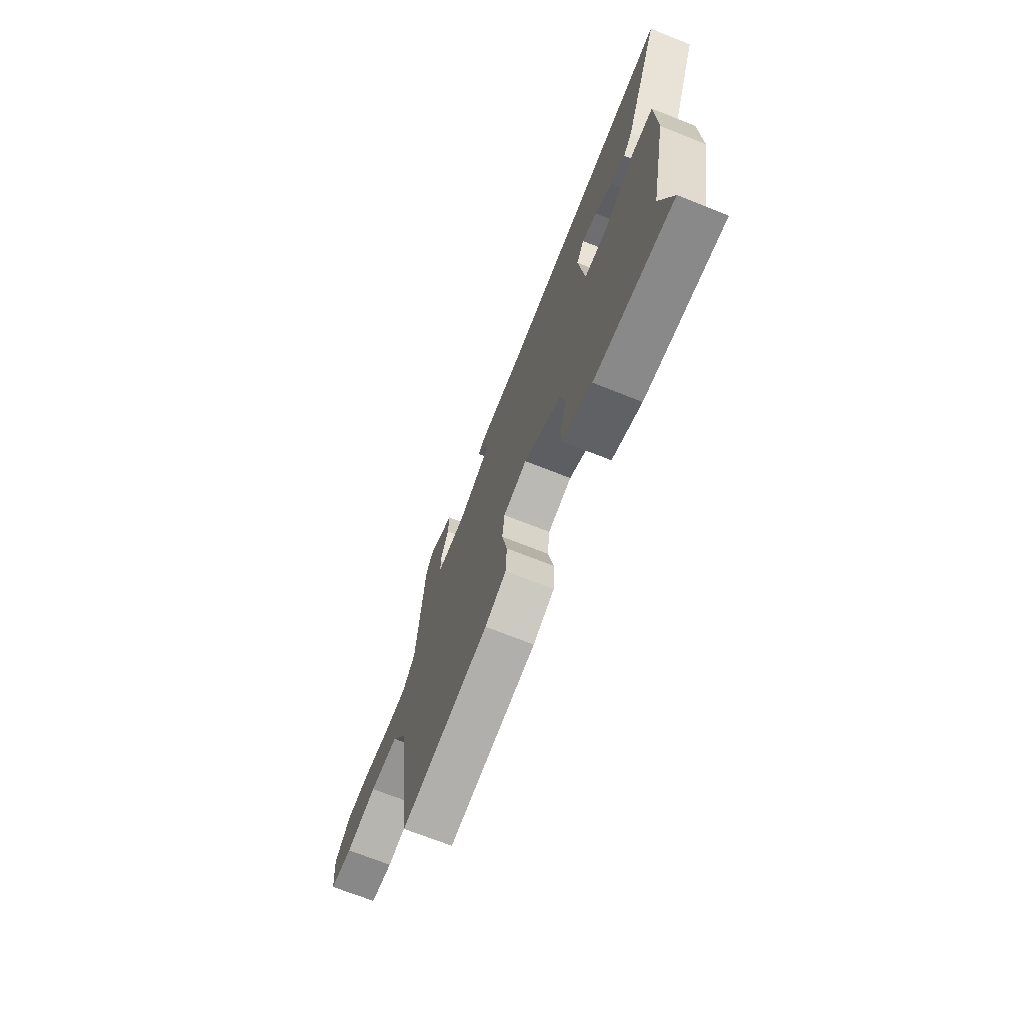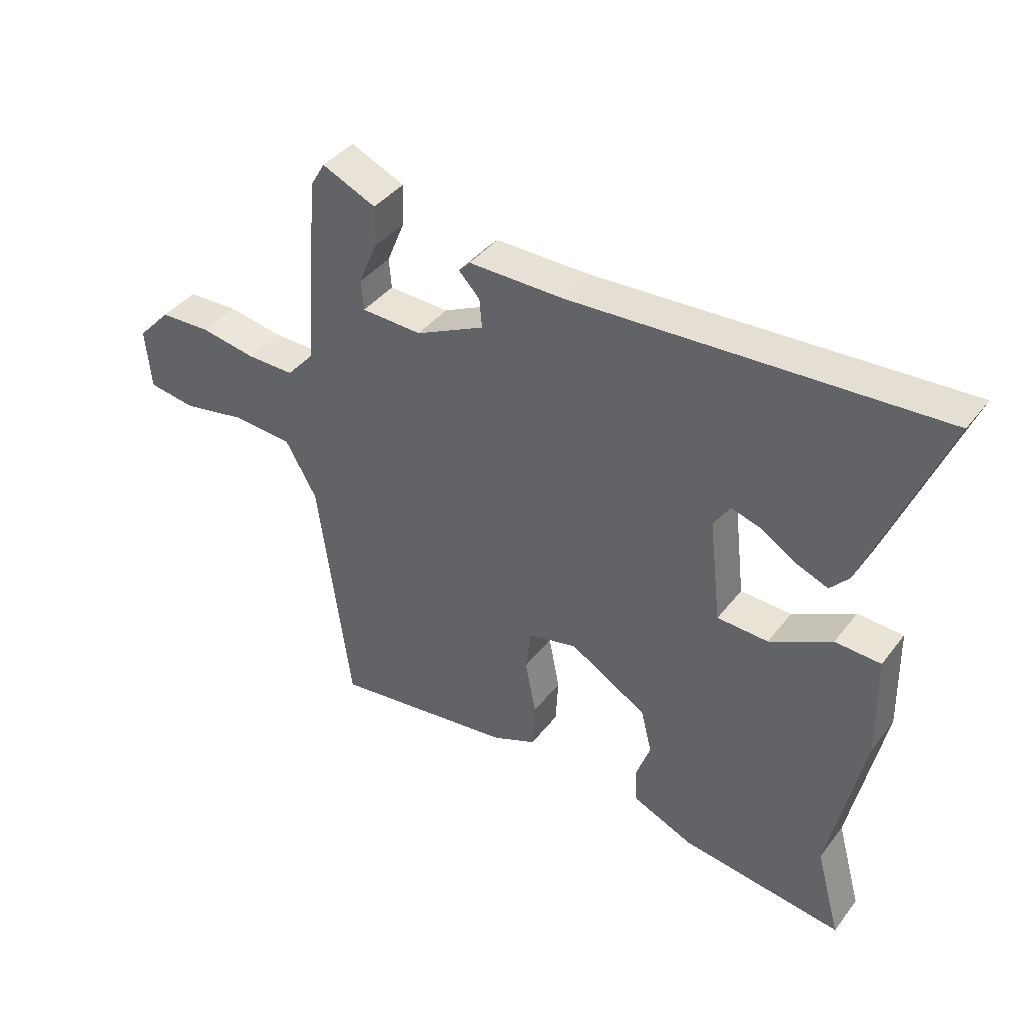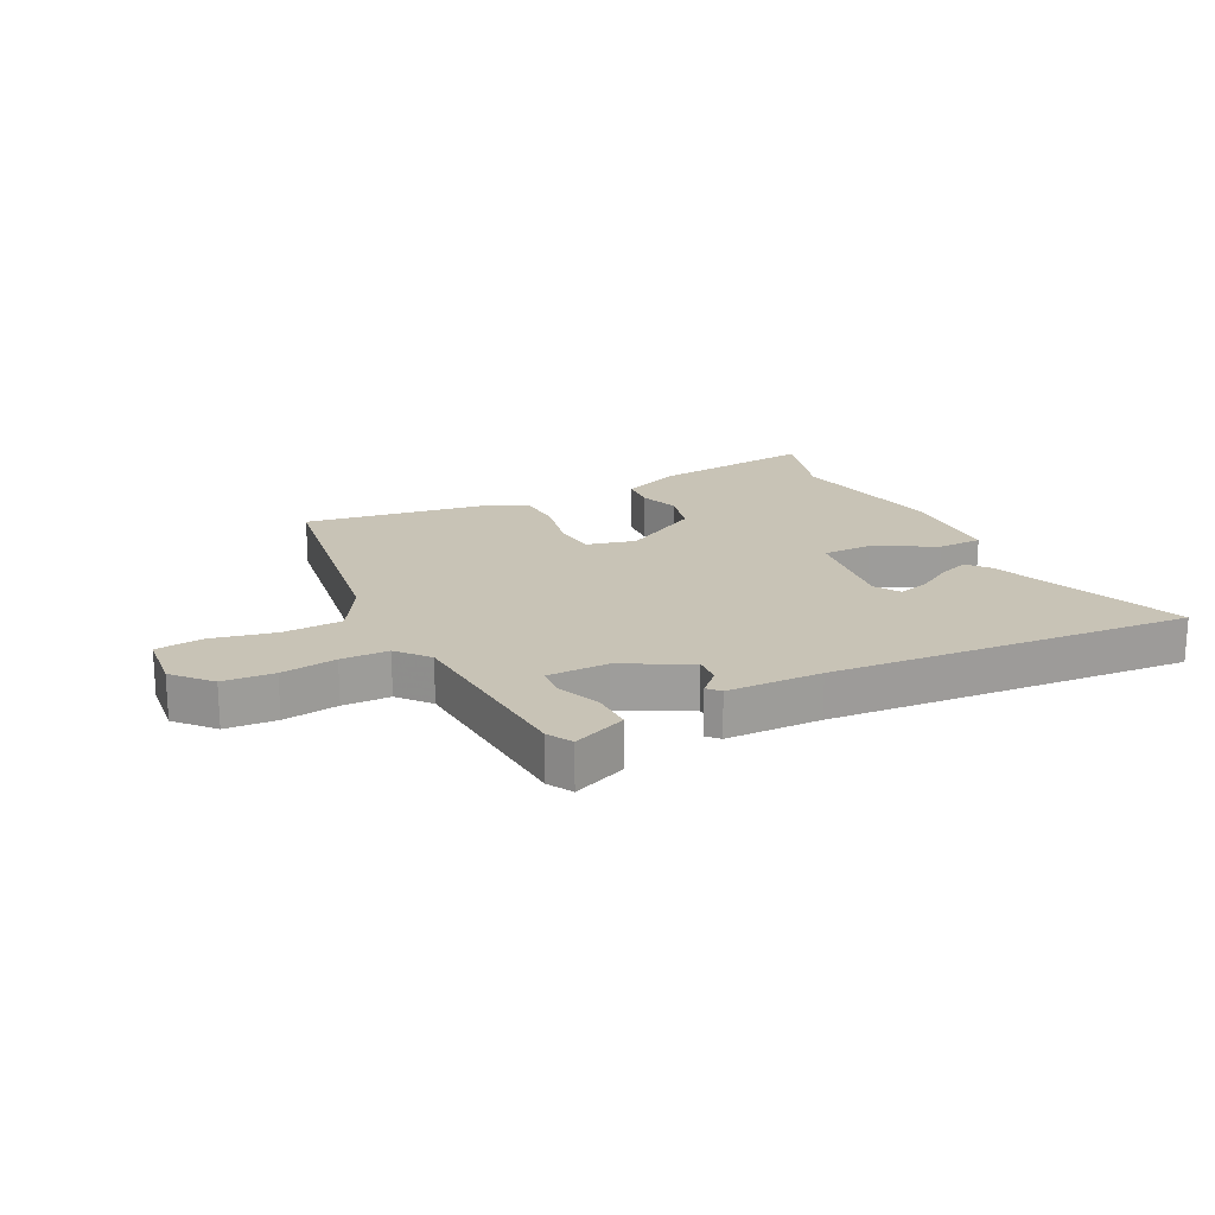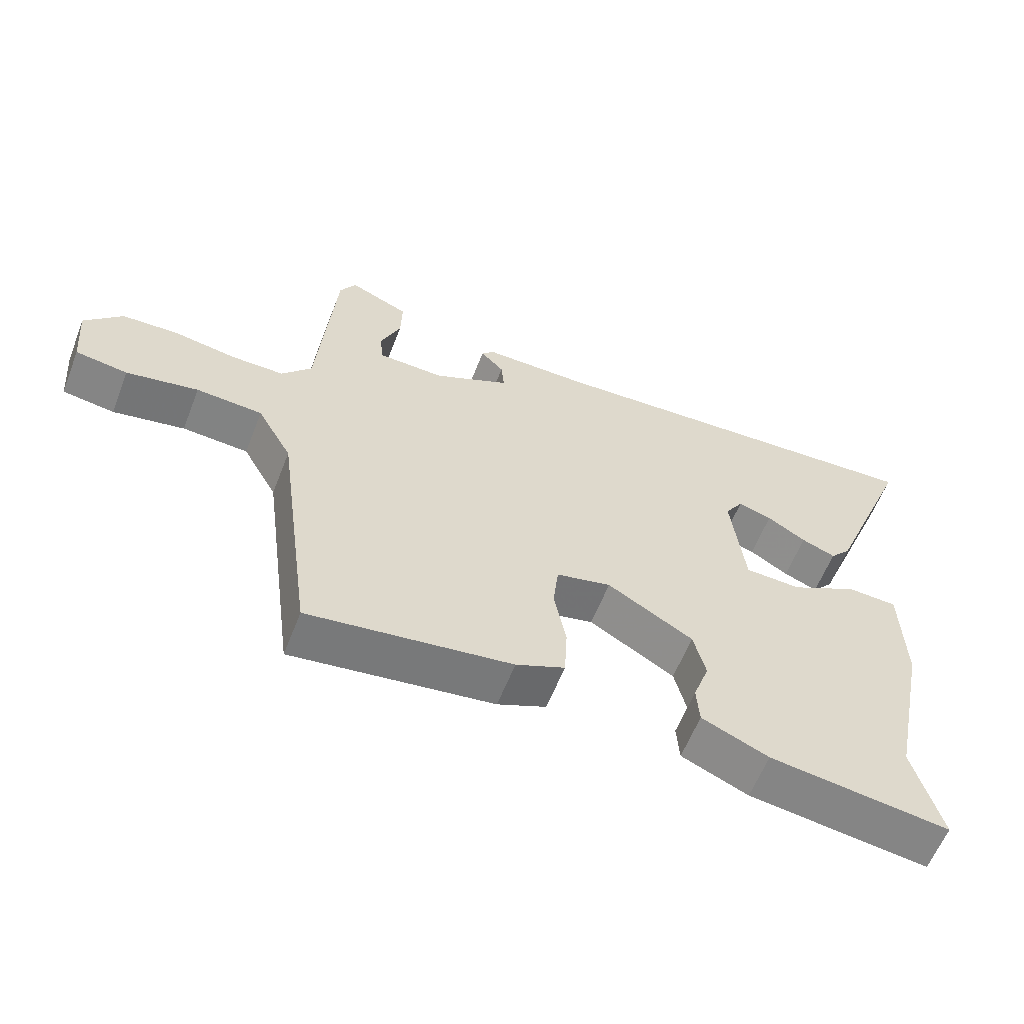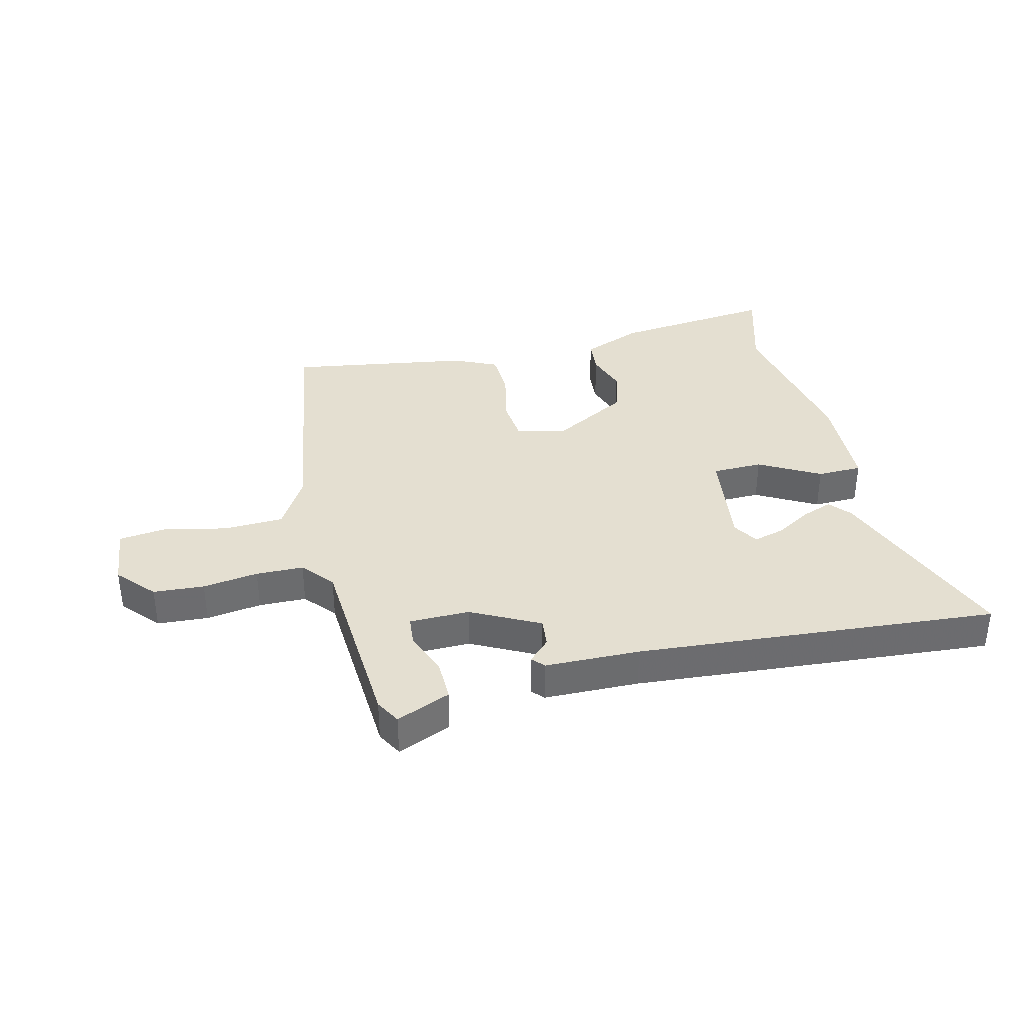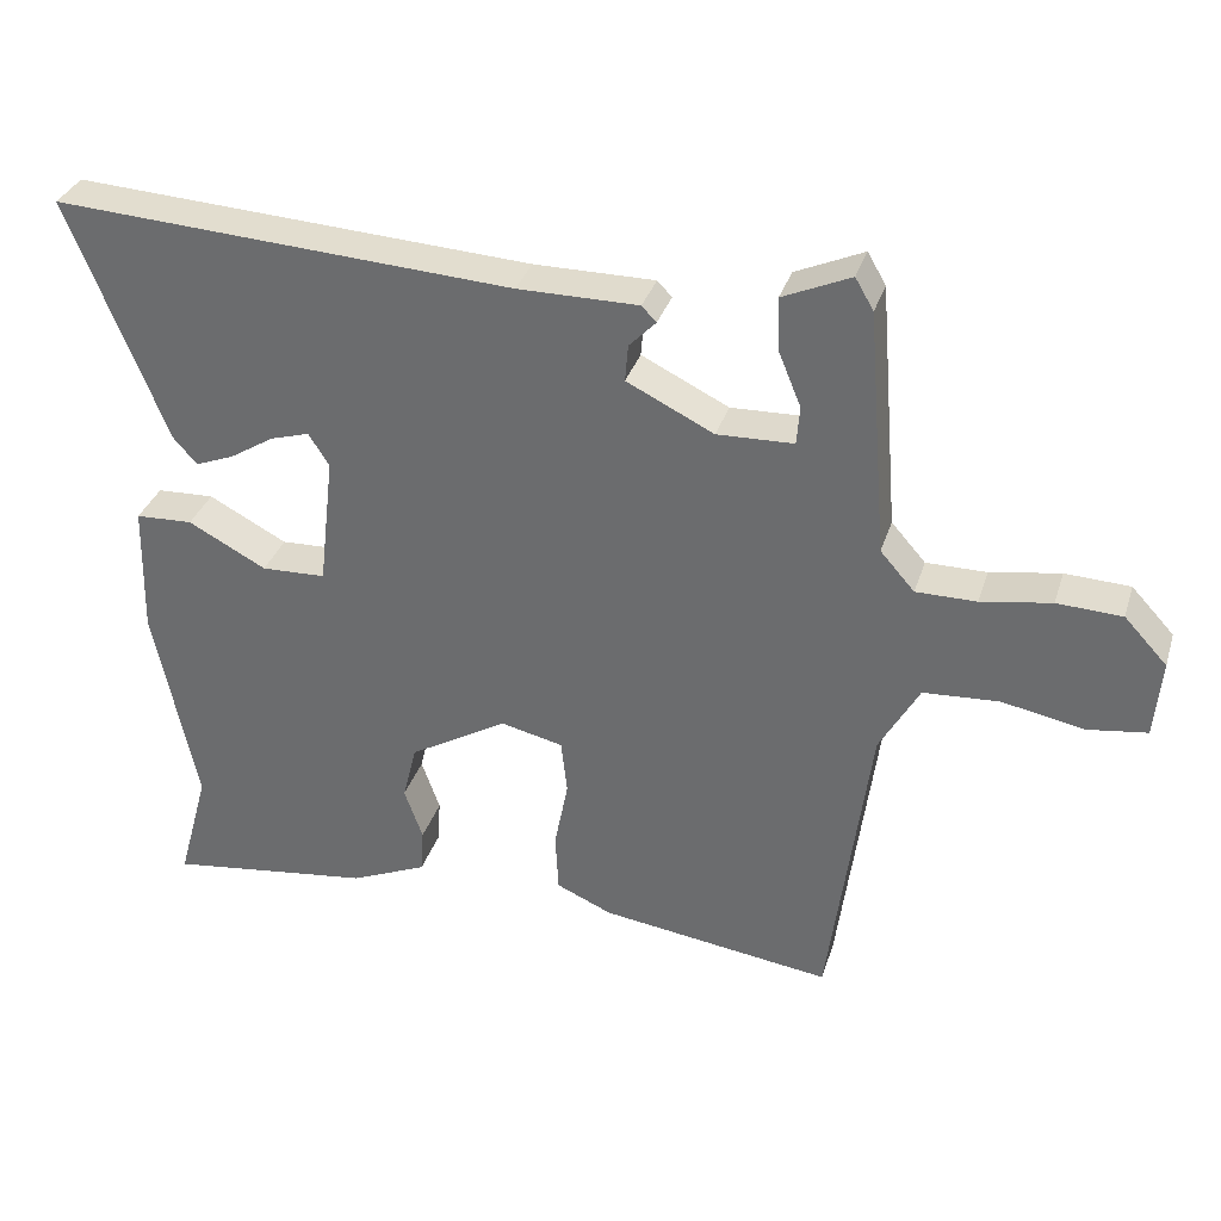
<metadata>
{"format":"obj","ext":"obj","renderer":"f3d","projection":"perspective","resolution":1024,"background":"white","views":[{"elev":-70.5,"azim":68.3,"up":"+Z"},{"elev":40.4,"azim":33.9,"up":"+Z"},{"elev":19.4,"azim":-25.6,"up":"+Y"},{"elev":-60.1,"azim":-21.3,"up":"+Z"},{"elev":36.7,"azim":-12.6,"up":"+Y"},{"elev":33.2,"azim":-163.5,"up":"+Z"}]}
</metadata>
<code>
v 0.586 0.07 0.496
v 0.459 0.07 0.179
v 0.428 0.07 0.144
v 0.377 0.07 0.164
v 0.319 0.07 0.2
v 0.268 0.07 0.215
v 0.241 0.07 0.173
v 0.261 0.07 0.001
v 0.345 0.07 -0.002
v 0.447 0.07 0.052
v 0.522 0.07 0.049
v 0.526 0.07 -0.123
v 0.47 0.07 -0.391
v 0.511 0.07 -0.54
v 0.242 0.07 -0.505
v 0.142 0.07 -0.462
v 0.138 0.07 -0.404
v 0.162 0.07 -0.336
v 0.144 0.07 -0.263
v 0.016 0.07 -0.188
v -0.066 0.07 -0.207
v -0.074 0.07 -0.278
v -0.056 0.07 -0.37
v -0.06 0.07 -0.448
v -0.133 0.07 -0.48
v -0.436 0.07 -0.522
v -0.49 0.07 -0.119
v -0.542 0.07 -0.027
v -0.641 0.07 -0.021
v -0.748 0.07 -0.042
v -0.826 0.07 -0.031
v -0.835 0.07 0.071
v -0.779 0.07 0.131
v -0.694 0.07 0.135
v -0.602 0.07 0.12
v -0.523 0.07 0.12
v -0.478 0.07 0.171
v -0.452 0.07 0.492
v -0.428 0.07 0.533
v -0.339 0.07 0.494
v -0.341 0.07 0.426
v -0.371 0.07 0.353
v -0.367 0.07 0.303
v -0.267 0.07 0.3
v -0.153 0.07 0.356
v -0.157 0.07 0.404
v -0.192 0.07 0.44
v -0.173 0.07 0.46
v -0.015 0.07 0.46
v 0.586 0 0.496
v 0.459 0 0.179
v 0.428 0 0.144
v 0.377 0 0.164
v 0.319 0 0.2
v 0.268 0 0.215
v 0.241 0 0.173
v 0.261 0 0.001
v 0.345 0 -0.002
v 0.447 0 0.052
v 0.522 0 0.049
v 0.526 0 -0.123
v 0.47 0 -0.391
v 0.511 0 -0.54
v 0.242 0 -0.505
v 0.142 0 -0.462
v 0.138 0 -0.404
v 0.162 0 -0.336
v 0.144 0 -0.263
v 0.016 0 -0.188
v -0.066 0 -0.207
v -0.074 0 -0.278
v -0.056 0 -0.37
v -0.06 0 -0.448
v -0.133 0 -0.48
v -0.436 0 -0.522
v -0.49 0 -0.119
v -0.542 0 -0.027
v -0.641 0 -0.021
v -0.748 0 -0.042
v -0.826 0 -0.031
v -0.835 0 0.071
v -0.779 0 0.131
v -0.694 0 0.135
v -0.602 0 0.12
v -0.523 0 0.12
v -0.478 0 0.171
v -0.452 0 0.492
v -0.428 0 0.533
v -0.339 0 0.494
v -0.341 0 0.426
v -0.371 0 0.353
v -0.367 0 0.303
v -0.267 0 0.3
v -0.153 0 0.356
v -0.157 0 0.404
v -0.192 0 0.44
v -0.173 0 0.46
v -0.015 0 0.46
f 46 47 48 49
f 49 1 2
f 46 49 2
f 45 46 2
f 40 41 42
f 39 40 42
f 38 39 42
f 37 38 42
f 37 42 43
f 33 34 35
f 32 33 35
f 31 32 35
f 30 31 35
f 29 30 35
f 28 29 35 36
f 27 28 36 37
f 37 43 44
f 27 37 44
f 26 27 44
f 25 26 44
f 24 25 44
f 23 24 44
f 22 23 44
f 16 17 18
f 15 16 18
f 14 15 18
f 13 14 18
f 13 18 19
f 12 13 19
f 11 12 19
f 10 11 19
f 9 10 19
f 8 9 19 20
f 2 3 4 5
f 2 5 6
f 45 2 6
f 21 22 44 45
f 20 21 45
f 8 20 45
f 7 8 45
f 6 7 45
f 98 97 96 95
f 51 50 98
f 51 98 95
f 51 95 94
f 91 90 89
f 91 89 88
f 91 88 87
f 91 87 86
f 92 91 86
f 84 83 82
f 84 82 81
f 84 81 80
f 84 80 79
f 84 79 78
f 85 84 78 77
f 86 85 77 76
f 93 92 86
f 93 86 76
f 93 76 75
f 93 75 74
f 93 74 73
f 93 73 72
f 93 72 71
f 67 66 65
f 67 65 64
f 67 64 63
f 67 63 62
f 68 67 62
f 68 62 61
f 68 61 60
f 68 60 59
f 68 59 58
f 69 68 58 57
f 54 53 52 51
f 55 54 51
f 55 51 94
f 94 93 71 70
f 94 70 69
f 94 69 57
f 94 57 56
f 94 56 55
f 1 50 51 2
f 2 51 52 3
f 3 52 53 4
f 4 53 54 5
f 5 54 55 6
f 6 55 56 7
f 7 56 57 8
f 8 57 58 9
f 9 58 59 10
f 10 59 60 11
f 11 60 61 12
f 12 61 62 13
f 13 62 63 14
f 14 63 64 15
f 15 64 65 16
f 16 65 66 17
f 17 66 67 18
f 18 67 68 19
f 19 68 69 20
f 20 69 70 21
f 21 70 71 22
f 22 71 72 23
f 23 72 73 24
f 24 73 74 25
f 25 74 75 26
f 26 75 76 27
f 27 76 77 28
f 28 77 78 29
f 29 78 79 30
f 30 79 80 31
f 31 80 81 32
f 32 81 82 33
f 33 82 83 34
f 34 83 84 35
f 35 84 85 36
f 36 85 86 37
f 37 86 87 38
f 38 87 88 39
f 39 88 89 40
f 40 89 90 41
f 41 90 91 42
f 42 91 92 43
f 43 92 93 44
f 44 93 94 45
f 45 94 95 46
f 46 95 96 47
f 47 96 97 48
f 48 97 98 49
f 49 98 50 1

</code>
